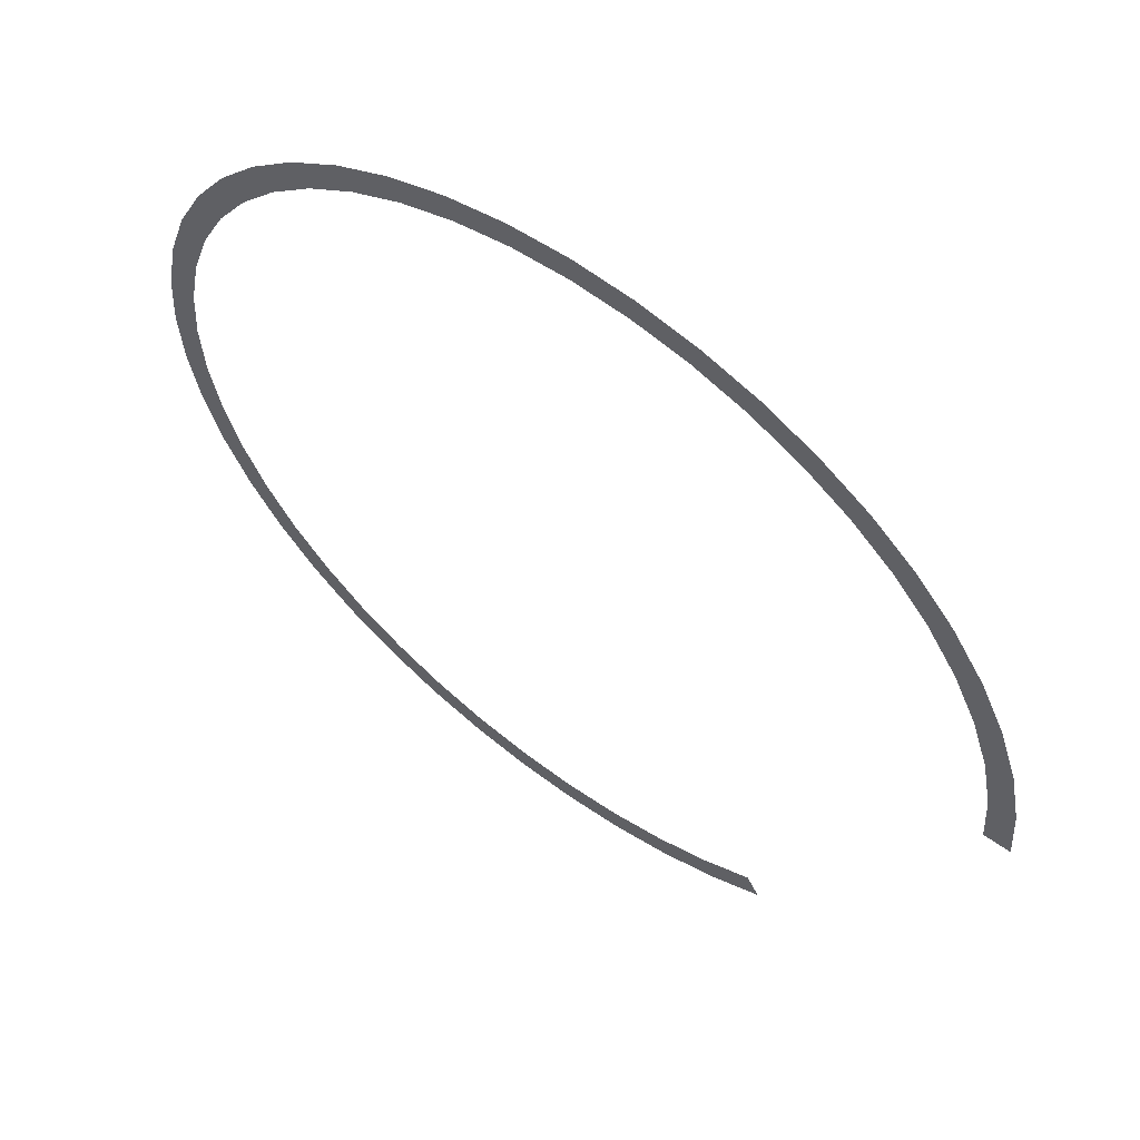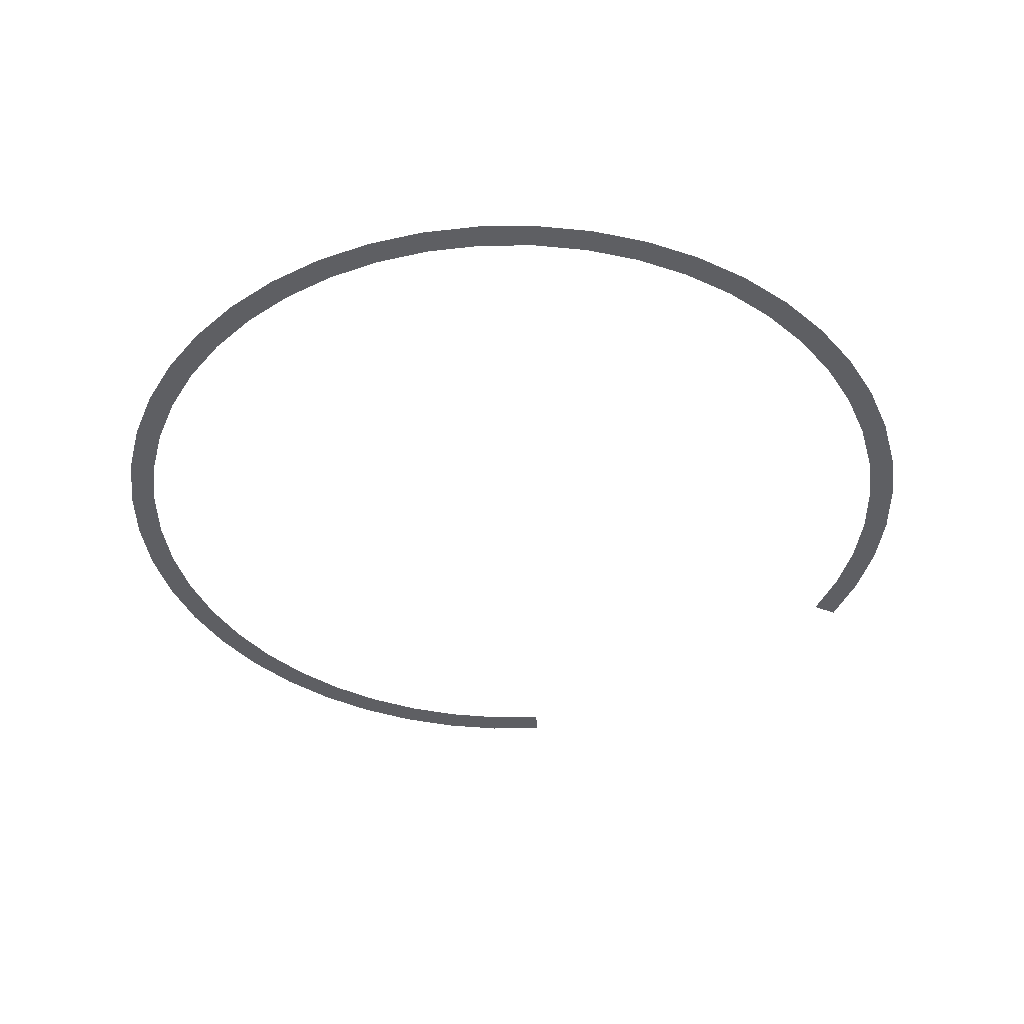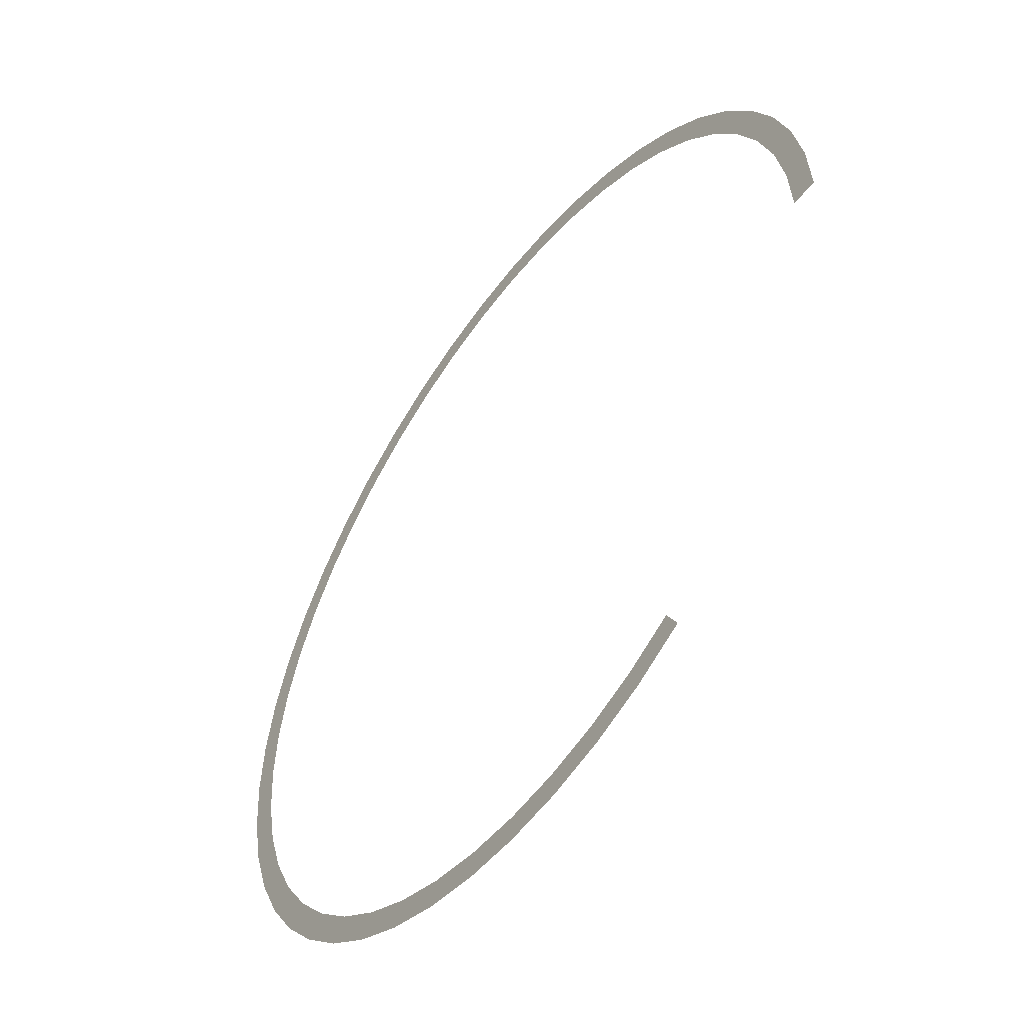
<metadata>
{"format":"obj","ext":"obj","renderer":"f3d","projection":"perspective","resolution":1024,"background":"white","views":[{"elev":59.6,"azim":36.6,"up":"+Z"},{"elev":-40.8,"azim":-25.6,"up":"+Y"},{"elev":-53.1,"azim":53.8,"up":"+Z"}]}
</metadata>
<code>
v 0.8 0 0
v 0.85 0 0
v 0.8427 0 0.1109
v 0.7931 0 0.1044
v 0.7931 0 0.1044
v 0.8427 0 0.1109
v 0.821 0 0.22
v 0.7727 0 0.207
v 0.7727 0 0.207
v 0.821 0 0.22
v 0.7853 0 0.3253
v 0.7391 0 0.3062
v 0.7391 0 0.3062
v 0.7853 0 0.3253
v 0.7361 0 0.425
v 0.6928 0 0.4
v 0.6928 0 0.4
v 0.7361 0 0.425
v 0.6744 0 0.5175
v 0.6347 0 0.487
v 0.6347 0 0.487
v 0.6744 0 0.5175
v 0.601 0 0.601
v 0.5657 0 0.5657
v 0.5657 0 0.5657
v 0.601 0 0.601
v 0.5175 0 0.6744
v 0.487 0 0.6347
v 0.487 0 0.6347
v 0.5175 0 0.6744
v 0.425 0 0.7361
v 0.4 0 0.6928
v 0.4 0 0.6928
v 0.425 0 0.7361
v 0.3253 0 0.7853
v 0.3062 0 0.7391
v 0.3062 0 0.7391
v 0.3253 0 0.7853
v 0.22 0 0.821
v 0.207 0 0.7727
v 0.207 0 0.7727
v 0.22 0 0.821
v 0.1109 0 0.8427
v 0.1044 0 0.7931
v 0.1044 0 0.7931
v 0.1109 0 0.8427
v 0 0 0.85
v 0 0 0.8
v 0 0 0.8
v 0 0 0.85
v -0.1109 0 0.8427
v -0.1044 0 0.7931
v -0.1044 0 0.7931
v -0.1109 0 0.8427
v -0.22 0 0.821
v -0.207 0 0.7727
v -0.207 0 0.7727
v -0.22 0 0.821
v -0.3253 0 0.7853
v -0.3062 0 0.7391
v -0.3062 0 0.7391
v -0.3253 0 0.7853
v -0.425 0 0.7361
v -0.4 0 0.6928
v -0.4 0 0.6928
v -0.425 0 0.7361
v -0.5175 0 0.6744
v -0.487 0 0.6347
v -0.487 0 0.6347
v -0.5175 0 0.6744
v -0.601 0 0.601
v -0.5657 0 0.5657
v -0.5657 0 0.5657
v -0.601 0 0.601
v -0.6744 0 0.5175
v -0.6347 0 0.487
v -0.6347 0 0.487
v -0.6744 0 0.5175
v -0.7361 0 0.425
v -0.6928 0 0.4
v -0.6928 0 0.4
v -0.7361 0 0.425
v -0.7853 0 0.3253
v -0.7391 0 0.3062
v -0.7391 0 0.3062
v -0.7853 0 0.3253
v -0.821 0 0.22
v -0.7727 0 0.207
v -0.7727 0 0.207
v -0.821 0 0.22
v -0.8427 0 0.1109
v -0.7931 0 0.1044
v -0.7931 0 0.1044
v -0.8427 0 0.1109
v -0.85 0 0
v -0.8 0 0
v -0.8 0 0
v -0.85 0 0
v -0.8427 0 -0.1109
v -0.7931 0 -0.1044
v -0.7931 0 -0.1044
v -0.8427 0 -0.1109
v -0.821 0 -0.22
v -0.7727 0 -0.207
v -0.7727 0 -0.207
v -0.821 0 -0.22
v -0.7853 0 -0.3253
v -0.7391 0 -0.3062
v -0.7391 0 -0.3062
v -0.7853 0 -0.3253
v -0.7361 0 -0.425
v -0.6928 0 -0.4
v -0.6928 0 -0.4
v -0.7361 0 -0.425
v -0.6744 0 -0.5175
v -0.6347 0 -0.487
v -0.6347 0 -0.487
v -0.6744 0 -0.5175
v -0.601 0 -0.601
v -0.5657 0 -0.5657
v -0.5657 0 -0.5657
v -0.601 0 -0.601
v -0.5175 0 -0.6744
v -0.487 0 -0.6347
v -0.487 0 -0.6347
v -0.5175 0 -0.6744
v -0.425 0 -0.7361
v -0.4 0 -0.6928
v -0.4 0 -0.6928
v -0.425 0 -0.7361
v -0.3253 0 -0.7853
v -0.3062 0 -0.7391
v -0.3062 0 -0.7391
v -0.3253 0 -0.7853
v -0.22 0 -0.821
v -0.207 0 -0.7727
v -0.207 0 -0.7727
v -0.22 0 -0.821
v -0.1109 0 -0.8427
v -0.1044 0 -0.7931
v -0.1044 0 -0.7931
v -0.1109 0 -0.8427
v 0 0 -0.85
v 0 0 -0.8
v 0 0 -0.8
v 0 0 -0.85
v 0.1109 0 -0.8427
v 0.1044 0 -0.7931
v 0.1044 0 -0.7931
v 0.1109 0 -0.8427
v 0.22 0 -0.821
v 0.207 0 -0.7727
v 0.207 0 -0.7727
v 0.22 0 -0.821
v 0.3253 0 -0.7853
v 0.3062 0 -0.7391
v 0.3062 0 -0.7391
v 0.3253 0 -0.7853
v 0.425 0 -0.7361
v 0.4 0 -0.6928
g mesh3305
f 1 2 3
f 3 4 1
f 5 6 7
f 7 8 5
f 9 10 11
f 11 12 9
f 13 14 15
f 15 16 13
f 17 18 19
f 19 20 17
f 21 22 23
f 23 24 21
f 25 26 27
f 27 28 25
f 29 30 31
f 31 32 29
f 33 34 35
f 35 36 33
f 37 38 39
f 39 40 37
f 41 42 43
f 43 44 41
f 45 46 47
f 47 48 45
f 49 50 51
f 51 52 49
f 53 54 55
f 55 56 53
f 57 58 59
f 59 60 57
f 61 62 63
f 63 64 61
f 65 66 67
f 67 68 65
f 69 70 71
f 71 72 69
f 73 74 75
f 75 76 73
f 77 78 79
f 79 80 77
f 81 82 83
f 83 84 81
f 85 86 87
f 87 88 85
f 89 90 91
f 91 92 89
f 93 94 95
f 95 96 93
f 97 98 99
f 99 100 97
f 101 102 103
f 103 104 101
f 105 106 107
f 107 108 105
f 109 110 111
f 111 112 109
f 113 114 115
f 115 116 113
f 117 118 119
f 119 120 117
f 121 122 123
f 123 124 121
f 125 126 127
f 127 128 125
f 129 130 131
f 131 132 129
f 133 134 135
f 135 136 133
f 137 138 139
f 139 140 137
f 141 142 143
f 143 144 141
f 145 146 147
f 147 148 145
f 149 150 151
f 151 152 149
f 153 154 155
f 155 156 153
f 157 158 159
f 159 160 157

</code>
